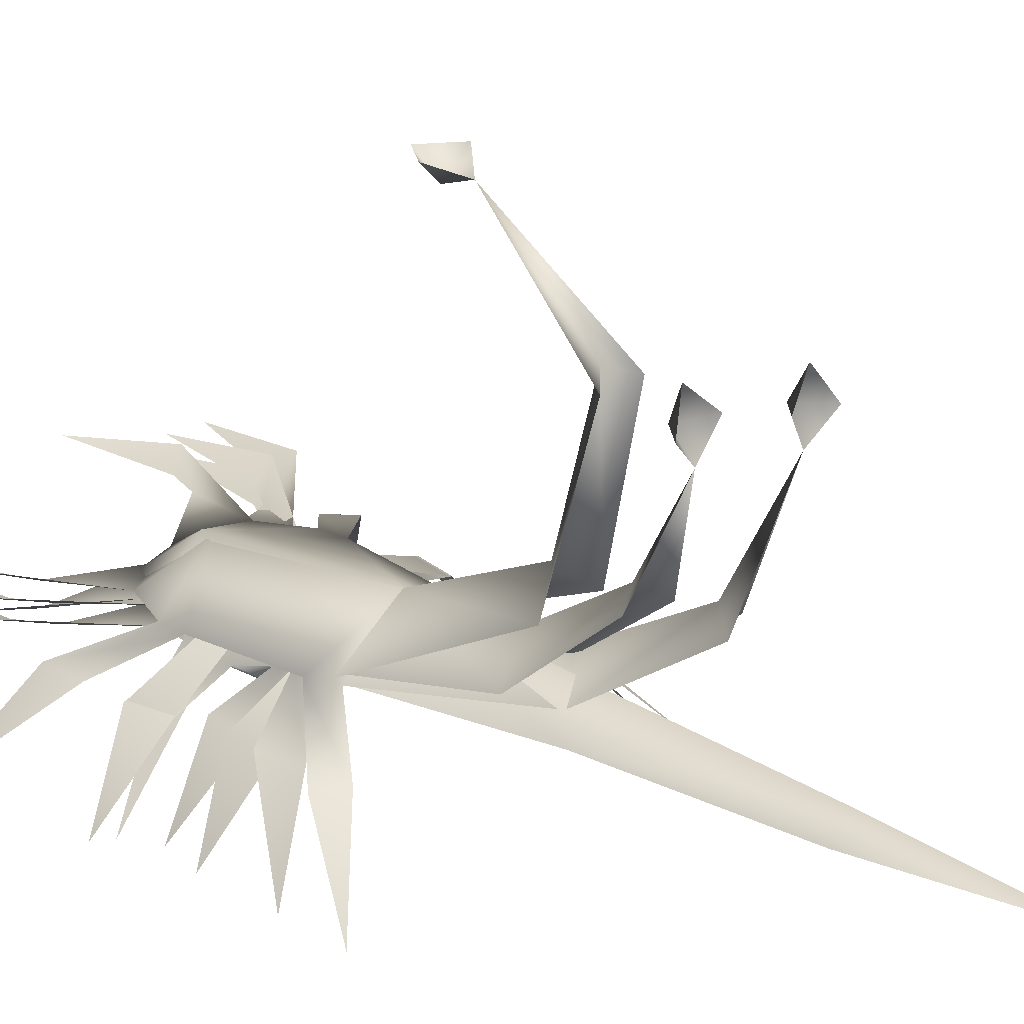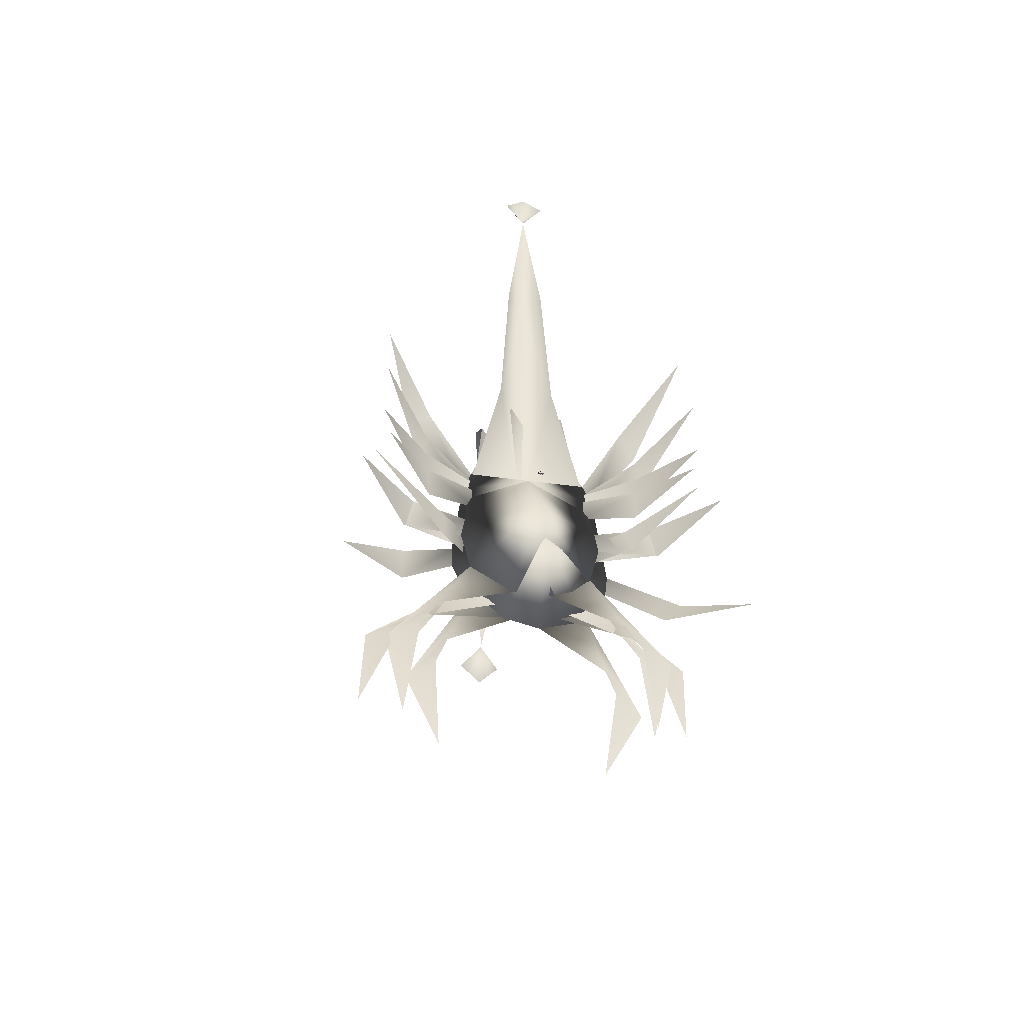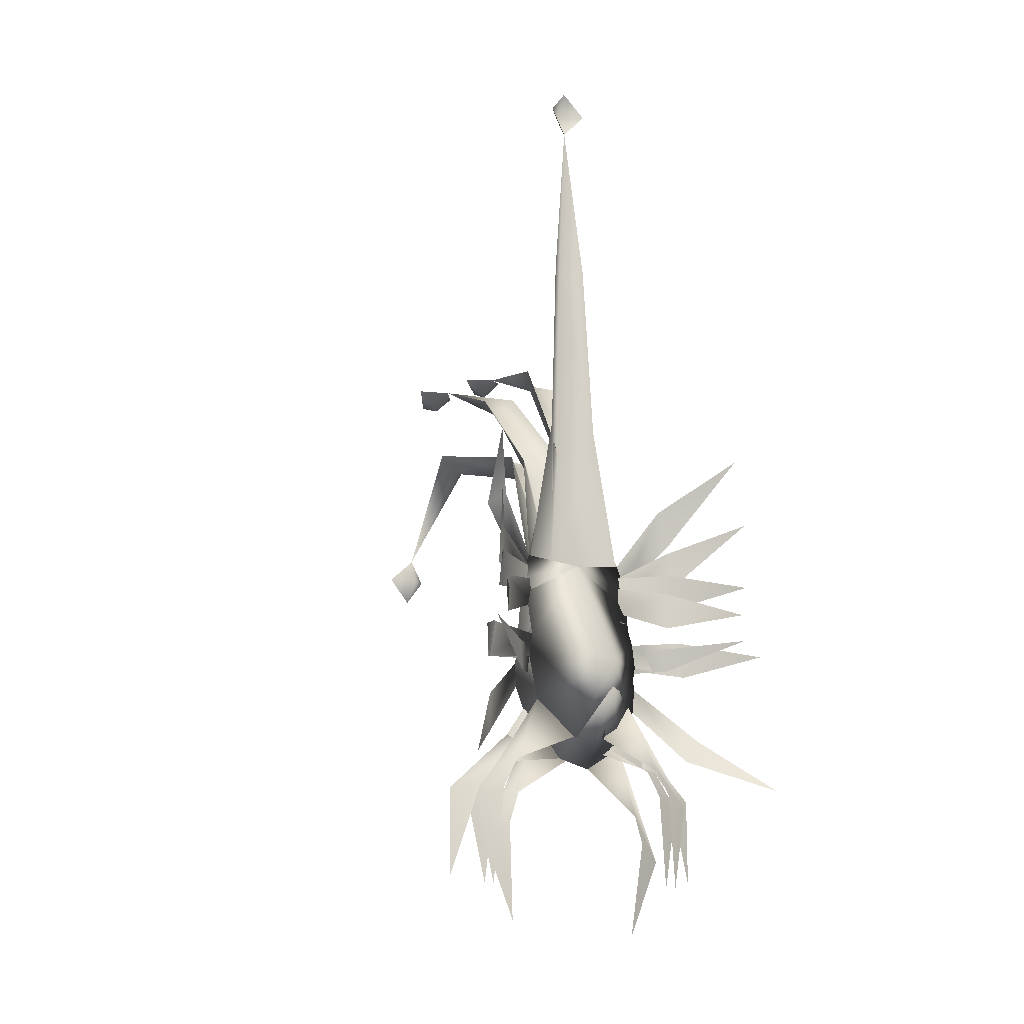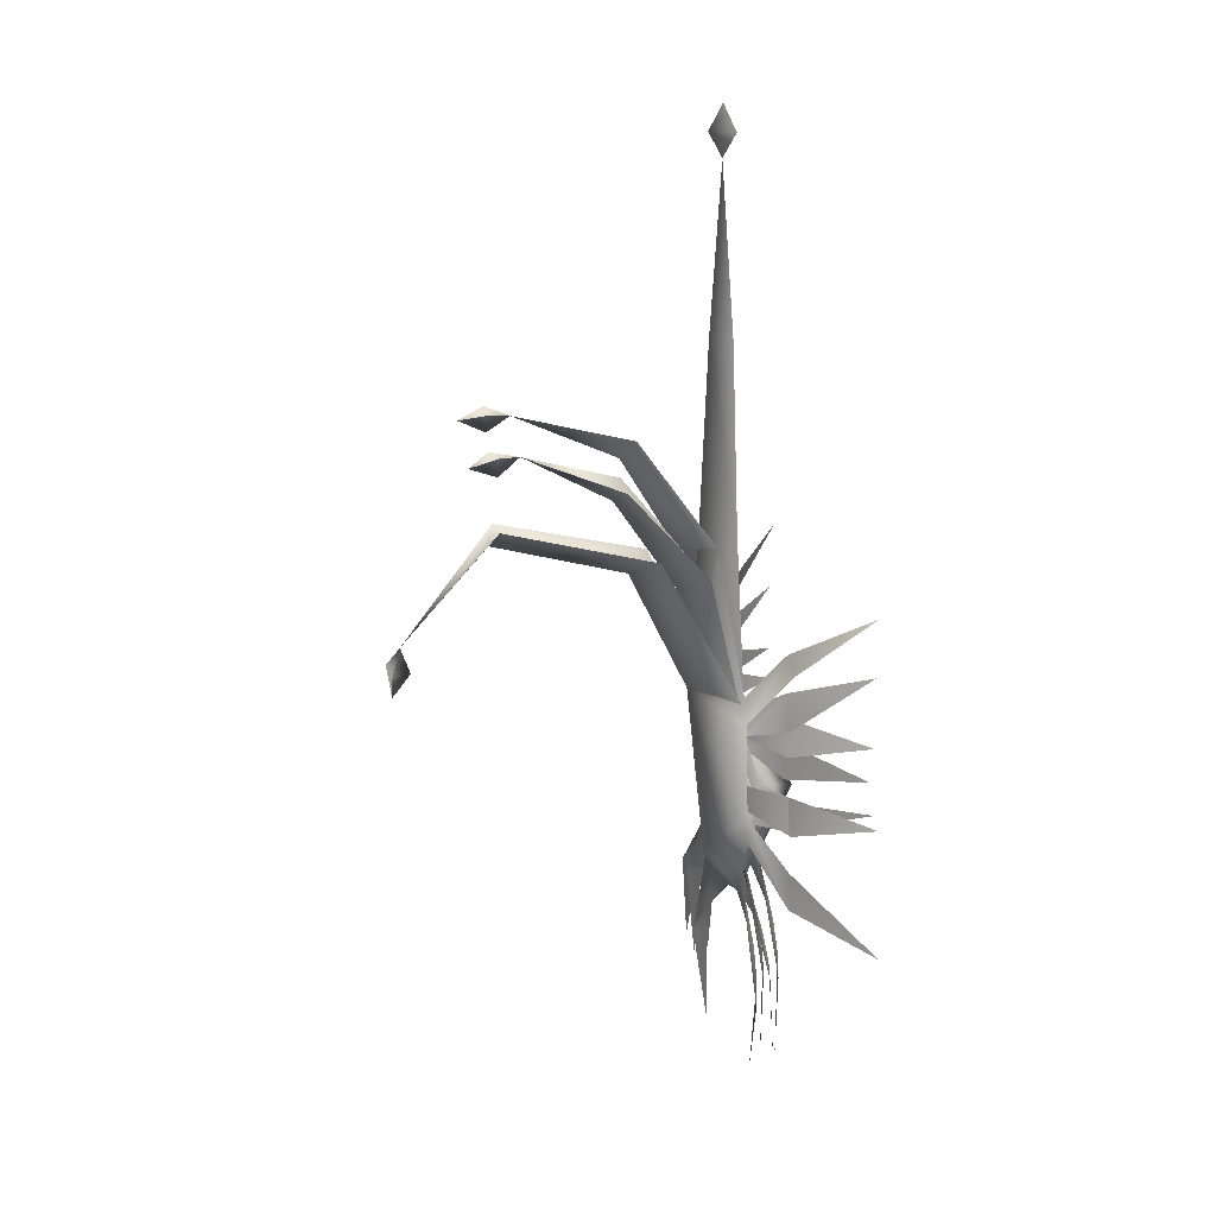
<metadata>
{"format":"obj","ext":"obj","renderer":"f3d","projection":"perspective","resolution":1024,"background":"white","views":[{"elev":26.5,"azim":-48.3,"up":"+Y"},{"elev":-47.2,"azim":-9.6,"up":"+Z"},{"elev":-13.4,"azim":-36.1,"up":"+Z"},{"elev":16.0,"azim":-103.5,"up":"+Z"}]}
</metadata>
<code>
g blendShape1Set tweakSet1
v 0 15.31 15
v 0 5.516 -7.221
v 12.2 16.59 13.91
v 12.3 16.59 -15
v -12.2 16.59 13.91
v -12.3 16.59 -15
v -1e-06 24.69 15
v -1e-06 22.63 46.55
v 5.769 16.59 46.55
v -5.769 16.59 46.55
v 3.866 14.92 -22.42
v -1e-06 21.06 83.61
v 3.872 17.37 83.61
v -3.872 17.37 83.61
v -1e-06 18.9 117.3
v 0 20.78 -15
v -3.866 14.92 -22.42
v 18.66 14.92 -28.4
v 27.76 16.59 -35.8
v -18.66 14.92 -27.78
v -27.76 16.59 -35.8
v 21.89 14.92 -33.51
v -21.89 14.92 -33.51
v 24.01 15.75 -52.95
v -24.01 15.75 -52.95
v 13.6 16.59 -1.299
v -13.6 16.59 -1.299
v 12.9 16.59 8.59
v 14.3 16.59 -6.201
v -14.3 16.59 -6.201
v -12.9 16.59 8.59
v 23.78 11.27 7.5
v 22.49 11.27 15
v -23.78 11.27 7.5
v -22.49 11.27 15
v 25.07 11.27 0
v 26.36 11.27 -7.5
v -26.36 11.27 -7.5
v -25.07 11.27 -0
v 32.85 -2.542 11.25
v -32.85 -2.542 11.25
v 36.52 -2.542 -3.75
v -36.52 -2.542 -3.75
v -1e-06 21.72 122.2
v 4.397 17.5 122.2
v -4.397 17.5 122.2
v -1e-06 18.9 127.4
g ma_fx_scorpion_01
f 7 26 16
f 28 7 3
f 29 2 4
f 28 3 1
f 31 1 5
f 1 31 27
f 31 5 7
f 7 9 3
f 9 7 8
f 10 8 7
f 7 5 10
f 16 4 11
f 4 2 11
f 2 6 17
f 12 13 9
f 9 8 12
f 10 12 8
f 12 10 14
f 13 12 15
f 14 15 12
f 6 16 17
f 30 16 6
f 17 16 11
f 2 17 11
f 19 18 4
f 11 4 18
f 20 21 6
f 6 17 20
f 18 19 22
f 21 20 23
f 22 19 24
f 21 23 25
f 2 29 26
f 4 16 29
f 16 30 27
f 30 6 2
f 26 28 1
f 26 7 28
f 29 16 26
f 2 26 1
f 27 30 2
f 16 27 7
f 27 31 7
f 1 27 2
f 33 32 28
f 28 3 33
f 31 35 5
f 35 31 34
f 26 37 29
f 37 26 36
f 38 39 27
f 27 30 38
f 33 40 32
f 35 34 41
f 37 36 42
f 38 43 39
f 44 45 15
f 46 44 15
f 45 44 47
f 44 46 47
g default
v 0 15.31 15
v 0 2.487 -7.221
v 12.2 16.59 13.91
v 12.3 13.56 -15
v -12.2 16.59 13.91
v -12.3 13.56 -15
v -1e-06 24.69 15
v -1e-06 36.7 39
v 5.769 31.53 42.1
v -5.769 31.53 42.1
v 3.866 11.89 -22.42
v -1e-06 63.86 46
v 3.872 62.42 49.4
v -3.872 62.42 49.4
v -1e-06 81.21 27.18
v 0 17.75 -15
v -3.866 11.89 -22.42
v 18.66 11.89 -28.4
v 27.76 13.56 -35.8
v -18.66 11.89 -27.78
v -27.76 13.56 -35.8
v 21.89 11.89 -33.51
v -21.89 11.89 -33.51
v 24.01 12.73 -52.95
v -24.01 12.73 -52.95
v 13.6 13.56 -1.299
v -13.6 13.56 -1.299
v 12.9 16.59 8.59
v 14.3 13.56 -6.201
v -14.3 13.56 -6.201
v -12.9 16.59 8.59
v 23.78 11.27 12.48
v 22.49 11.27 19.98
v -23.78 11.27 12.48
v -22.49 11.27 19.98
v 25.07 11.39 0
v 26.36 11.39 -7.5
v -26.36 11.39 -7.5
v -25.07 11.39 -0
v 32.85 -2.542 25.13
v -32.85 -2.542 25.13
v 36.52 -2.542 -3.75
v -36.52 -2.542 -3.75
v -1e-06 79.29 21.86
v 4.397 83.44 22.59
v -4.397 83.44 22.59
v -1e-06 82.96 17.23
g ma_fx_scorpion_04
f 54 73 63
f 75 54 50
f 76 49 51
f 75 50 48
f 78 48 52
f 48 78 74
f 78 52 54
f 54 56 50
f 56 54 55
f 57 55 54
f 54 52 57
f 63 51 58
f 51 49 58
f 49 53 64
f 59 60 56
f 56 55 59
f 57 59 55
f 59 57 61
f 60 59 62
f 61 62 59
f 53 63 64
f 77 63 53
f 64 63 58
f 49 64 58
f 66 65 51
f 58 51 65
f 67 68 53
f 53 64 67
f 65 66 69
f 68 67 70
f 69 66 71
f 68 70 72
f 49 76 73
f 51 63 76
f 63 77 74
f 77 53 49
f 73 75 48
f 73 54 75
f 76 63 73
f 49 73 48
f 74 77 49
f 63 74 54
f 74 78 54
f 48 74 49
f 80 79 75
f 75 50 80
f 78 82 52
f 82 78 81
f 73 84 76
f 84 73 83
f 85 86 74
f 74 77 85
f 80 87 79
f 82 81 88
f 84 83 89
f 85 90 86
f 91 92 62
f 93 91 62
f 92 91 94
f 91 93 94
g default
v 0 15.31 15
v 1.882 5.516 -13.02
v 12.13 16.59 16.68
v 11.93 16.59 -23.55
v -11.64 16.59 11.19
v -11.93 16.59 -17.6
v -1e-06 24.69 15
v -3.32 28 36.37
v 2.442 22.88 39.57
v -9.083 22.61 39.1
v 1.957 14.92 -28.71
v -3.645 40.62 54.35
v -0.5289 38.24 58
v -8.133 38.84 56.66
v -4.952 58.54 64
v 0 20.78 -20.57
v -5.546 14.92 -26.84
v 14.86 14.92 -38.09
v 21.9 16.59 -47.47
v -21.19 14.92 -28.45
v -31.97 16.59 -34.04
v 16.76 14.92 -43.83
v -25.71 14.92 -33.24
v 14.12 15.75 -63.2
v -32.48 15.75 -51.59
v 16.51 16.59 -10.57
v -11.27 16.59 -3.982
v 14.01 16.59 11.66
v 16 16.59 -15.49
v -11.96 16.59 -9.506
v -11.12 16.59 5.854
v 22.59 11.27 21.73
v 19.64 11.27 28.74
v -21.48 11.27 2.343
v -21.91 11.27 9.942
v 30.3 11.27 -21.46
v 26.6 11.27 -25.93
v -18.03 11.27 -9.256
v -18.13 11.27 -3.336
v 30.56 -2.542 39.31
v -31.16 -2.542 3.957
v 40.23 -2.542 -32.57
v -34.04 -2.542 -1.598
v -5.365 62.91 60.44
v -0.7529 63.79 64.32
v -9.521 63.41 64.87
v -5.489 68.5 62.38
g ma_fx_scorpion_02
f 101 120 110
f 122 101 97
f 123 96 98
f 122 97 95
f 125 95 99
f 95 125 121
f 125 99 101
f 101 103 97
f 103 101 102
f 104 102 101
f 101 99 104
f 110 98 105
f 98 96 105
f 96 100 111
f 106 107 103
f 103 102 106
f 104 106 102
f 106 104 108
f 107 106 109
f 108 109 106
f 100 110 111
f 124 110 100
f 111 110 105
f 96 111 105
f 113 112 98
f 105 98 112
f 114 115 100
f 100 111 114
f 112 113 116
f 115 114 117
f 116 113 118
f 115 117 119
f 96 123 120
f 98 110 123
f 110 124 121
f 124 100 96
f 120 122 95
f 120 101 122
f 123 110 120
f 96 120 95
f 121 124 96
f 110 121 101
f 121 125 101
f 95 121 96
f 127 126 122
f 122 97 127
f 125 129 99
f 129 125 128
f 120 131 123
f 131 120 130
f 132 133 121
f 121 124 132
f 127 134 126
f 129 128 135
f 131 130 136
f 132 137 133
f 138 139 109
f 140 138 109
f 139 138 141
f 138 140 141
g default
v -0 15.31 15
v -1.351 5.516 -10.89
v 11.76 16.59 11.6
v 12.11 16.59 -16.41
v -12.18 16.59 16.26
v -12.11 16.59 -20.68
v -2e-06 24.69 15
v 2.688 24.91 40.39
v 8.263 18.71 40.88
v -2.887 19.64 43.7
v 5.096 14.92 -25.18
v 3.866 37.54 60.89
v 8.052 34.22 61.06
v 1.154 34.73 64.54
v 7.492 57.94 69.34
v 0 20.78 -18.55
v -2.519 14.92 -26.53
v 20.7 14.92 -28.5
v 30.95 16.59 -34.21
v -16.16 14.92 -34.37
v -23.73 16.59 -43.85
v 24.77 14.92 -32.98
v -18.34 14.92 -40.58
v 30.24 15.75 -51.75
v -17.06 15.75 -60.09
v 11.01 16.59 -2.694
v -15.77 16.59 -7.416
v 11.44 16.59 6.247
v 12.55 16.59 -7.399
v -15.61 16.59 -12.37
v -13.88 16.59 11.17
v 21.91 11.27 3.101
v 22.07 11.27 10.71
v -26.71 11.27 24.51
v -22.07 11.27 27.38
v 19.33 11.27 -2.007
v 21.06 11.27 -6.628
v -25.98 11.27 -22.78
v -26.01 11.27 -15.17
v 31.53 -2.542 5.051
v -32.96 -2.542 36.46
v 31.95 -2.542 -0.5884
v -38.64 -2.542 -28.82
v 8.336 62.54 66.16
v 12.59 62.18 70.51
v 3.914 63.58 70.23
v 9.116 67.88 68.56
g ma_fx_scorpion_03
f 148 167 157
f 169 148 144
f 170 143 145
f 169 144 142
f 172 142 146
f 142 172 168
f 172 146 148
f 148 150 144
f 150 148 149
f 151 149 148
f 148 146 151
f 157 145 152
f 145 143 152
f 143 147 158
f 153 154 150
f 150 149 153
f 151 153 149
f 153 151 155
f 154 153 156
f 155 156 153
f 147 157 158
f 171 157 147
f 158 157 152
f 143 158 152
f 160 159 145
f 152 145 159
f 161 162 147
f 147 158 161
f 159 160 163
f 162 161 164
f 163 160 165
f 162 164 166
f 143 170 167
f 145 157 170
f 157 171 168
f 171 147 143
f 167 169 142
f 167 148 169
f 170 157 167
f 143 167 142
f 168 171 143
f 157 168 148
f 168 172 148
f 142 168 143
f 174 173 169
f 169 144 174
f 172 176 146
f 176 172 175
f 167 178 170
f 178 167 177
f 179 180 168
f 168 171 179
f 174 181 173
f 176 175 182
f 178 177 183
f 179 184 180
f 185 186 156
f 187 185 156
f 186 185 188
f 185 187 188
g default
v -0.15 0 0.2872
v 0.1089 0.01351 0.1893
v -0.116 -0.1176 0.3
v 0.1641 -0.1211 0.3
v -0.1626 0.1218 0.3
v 0.2068 0.1211 0.3
v -0.15 0 0.381
v -0.4126 -0.05105 0.4179
v -0.3821 -0.09998 0.3576
v -0.4432 -0.002125 0.3576
v 0.2518 -0.05096 0.2833
v -0.6685 -0.2109 0.4872
v -0.6356 -0.2314 0.4502
v -0.7013 -0.1904 0.4502
v -0.8131 -0.4423 0.568
v 0.1855 -0 0.3419
v 0.2653 0.02519 0.2833
v 0.285 -0.207 0.2833
v 0.3421 -0.3095 0.3
v 0.3437 0.1616 0.2833
v 0.4385 0.2373 0.3
v 0.3298 -0.2477 0.2833
v 0.4058 0.1834 0.2833
v 0.5175 -0.3024 0.2916
v 0.6009 0.1706 0.2916
v 0.02694 -0.1101 0.3
v 0.07416 0.1577 0.3
v -0.06247 -0.1144 0.3
v 0.07399 -0.1255 0.3
v 0.1237 0.1561 0.3
v -0.1117 0.1388 0.3
v -0.03101 -0.2191 0.2468
v -0.1071 -0.2207 0.2468
v -0.2451 0.2671 0.2468
v -0.2738 0.2207 0.2468
v 0.02007 -0.1933 0.2468
v 0.06628 -0.2106 0.2468
v 0.2278 0.2598 0.2468
v 0.1517 0.2601 0.2468
v -0.05051 -0.3153 0.1087
v -0.3646 0.3296 0.1087
v 0.005884 -0.3195 0.1087
v 0.2882 0.3864 0.1087
v -0.8191 -0.491 0.5961
v -0.7754 -0.4964 0.5539
v -0.8627 -0.4857 0.5539
v -0.8254 -0.5426 0.568
g initialShadingGroup ma_fx_scopion_A
f 195 214 204
f 216 195 191
f 217 190 192
f 216 191 189
f 219 189 193
f 189 219 215
f 219 193 195
f 195 197 191
f 197 195 196
f 198 196 195
f 195 193 198
f 204 192 199
f 192 190 199
f 190 194 205
f 200 201 197
f 197 196 200
f 198 200 196
f 200 198 202
f 201 200 203
f 202 203 200
f 194 204 205
f 218 204 194
f 205 204 199
f 190 205 199
f 207 206 192
f 199 192 206
f 208 209 194
f 194 205 208
f 206 207 210
f 209 208 211
f 210 207 212
f 209 211 213
f 190 217 214
f 192 204 217
f 204 218 215
f 218 194 190
f 214 216 189
f 214 195 216
f 217 204 214
f 190 214 189
f 215 218 190
f 204 215 195
f 215 219 195
f 189 215 190
f 221 220 216
f 216 191 221
f 219 223 193
f 223 219 222
f 214 225 217
f 225 214 224
f 226 227 215
f 215 218 226
f 221 228 220
f 223 222 229
f 225 224 230
f 226 231 227
f 232 233 203
f 234 232 203
f 233 232 235
f 232 234 235
g default
v -0.15 -0 0.2872
v 0.1302 -0.01882 0.1893
v -0.1668 -0.1213 0.3
v 0.2355 -0.1193 0.3
v -0.1119 0.1164 0.3
v 0.176 0.1193 0.3
v -0.15 0 0.381
v -0.4107 0.06019 0.4719
v -0.4395 0.01022 0.4116
v -0.3818 0.1101 0.4116
v 0.2871 -0.01957 0.2833
v -0.6719 0.211 0.5369
v -0.7029 0.1877 0.5
v -0.641 0.2343 0.5
v -0.8362 0.429 0.5682
v 0.2057 -0 0.3419
v 0.2684 0.05546 0.2833
v 0.3809 -0.1486 0.2833
v 0.4747 -0.219 0.3
v 0.2845 0.2119 0.2833
v 0.3404 0.3197 0.3
v 0.4383 -0.1676 0.2833
v 0.3324 0.2571 0.2833
v 0.632 -0.1412 0.2916
v 0.5159 0.3248 0.2916
v 0.1057 -0.1651 0.3
v 0.03982 0.1127 0.3
v -0.1166 -0.1401 0.3
v 0.1549 -0.16 0.3
v 0.09506 0.1196 0.3
v -0.05854 0.1112 0.3
v -0.2173 -0.2259 0.2468
v -0.2874 -0.1964 0.2468
v -0.02343 0.2148 0.2468
v -0.09942 0.2191 0.2468
v 0.2146 -0.303 0.2468
v 0.2593 -0.266 0.2468
v 0.09256 0.1803 0.2468
v 0.03336 0.1813 0.2468
v -0.3931 -0.3056 0.1087
v -0.03957 0.3116 0.1087
v 0.3257 -0.4023 0.1087
v 0.01598 0.3404 0.1087
v -0.8422 0.4777 0.5963
v -0.8858 0.4723 0.5541
v -0.7985 0.483 0.5541
v -0.8485 0.5293 0.5682
g initialShadingGroup ma_fx_scopion_B
f 242 261 251
f 263 242 238
f 264 237 239
f 263 238 236
f 266 236 240
f 236 266 262
f 266 240 242
f 242 244 238
f 244 242 243
f 245 243 242
f 242 240 245
f 251 239 246
f 239 237 246
f 237 241 252
f 247 248 244
f 244 243 247
f 245 247 243
f 247 245 249
f 248 247 250
f 249 250 247
f 241 251 252
f 265 251 241
f 252 251 246
f 237 252 246
f 254 253 239
f 246 239 253
f 255 256 241
f 241 252 255
f 253 254 257
f 256 255 258
f 257 254 259
f 256 258 260
f 237 264 261
f 239 251 264
f 251 265 262
f 265 241 237
f 261 263 236
f 261 242 263
f 264 251 261
f 237 261 236
f 262 265 237
f 251 262 242
f 262 266 242
f 236 262 237
f 268 267 263
f 263 238 268
f 266 270 240
f 270 266 269
f 261 272 264
f 272 261 271
f 273 274 262
f 262 265 273
f 268 275 267
f 270 269 276
f 272 271 277
f 273 278 274
f 279 280 250
f 281 279 250
f 280 279 282
f 279 281 282
g default
v -0.15 0 0.2872
v 0.07221 0 0.159
v -0.1391 -0.122 0.3
v 0.15 -0.123 0.2697
v -0.1391 0.122 0.3
v 0.15 0.123 0.2697
v -0.15 0 0.381
v -0.39 0 0.5011
v -0.421 -0.05769 0.4494
v -0.421 0.05769 0.4494
v 0.2242 -0.03866 0.253
v -0.46 0 0.7727
v -0.494 -0.03872 0.7583
v -0.494 0.03872 0.7583
v -0.2718 0 0.9462
v 0.15 -0 0.3116
v 0.2242 0.03866 0.253
v 0.284 -0.1866 0.253
v 0.358 -0.2776 0.2697
v 0.2778 0.1866 0.253
v 0.358 0.2776 0.2697
v 0.3351 -0.2189 0.253
v 0.3351 0.2189 0.253
v 0.5295 -0.2401 0.2614
v 0.5295 0.2401 0.2614
v 0.01299 -0.136 0.2697
v 0.01299 0.136 0.2697
v -0.0859 -0.129 0.3
v 0.06201 -0.143 0.2697
v 0.06201 0.143 0.2697
v -0.0859 0.129 0.3
v -0.1248 -0.2378 0.2468
v -0.1998 -0.2249 0.2468
v -0.1248 0.2378 0.2468
v -0.1998 0.2249 0.2468
v 0 -0.2507 0.248
v 0.075 -0.2636 0.248
v 0.075 0.2636 0.248
v 0 0.2507 0.248
v -0.2513 -0.3285 0.1087
v -0.2513 0.3285 0.1087
v 0.0375 -0.3652 0.1087
v 0.0375 0.3652 0.1087
v -0.2186 0 0.927
v -0.2259 -0.04397 0.9685
v -0.2259 0.04397 0.9685
v -0.1723 0 0.9637
g initialShadingGroup ma_fx_scopion_A01
f 289 308 298
f 310 289 285
f 311 284 286
f 310 285 283
f 313 283 287
f 283 313 309
f 313 287 289
f 289 291 285
f 291 289 290
f 292 290 289
f 289 287 292
f 298 286 293
f 286 284 293
f 284 288 299
f 294 295 291
f 291 290 294
f 292 294 290
f 294 292 296
f 295 294 297
f 296 297 294
f 288 298 299
f 312 298 288
f 299 298 293
f 284 299 293
f 301 300 286
f 293 286 300
f 302 303 288
f 288 299 302
f 300 301 304
f 303 302 305
f 304 301 306
f 303 305 307
f 284 311 308
f 286 298 311
f 298 312 309
f 312 288 284
f 308 310 283
f 308 289 310
f 311 298 308
f 284 308 283
f 309 312 284
f 298 309 289
f 309 313 289
f 283 309 284
f 315 314 310
f 310 285 315
f 313 317 287
f 317 313 316
f 308 319 311
f 319 308 318
f 320 321 309
f 309 312 320
f 315 322 314
f 317 316 323
f 319 318 324
f 320 325 321
f 326 327 297
f 328 326 297
f 327 326 329
f 326 328 329

</code>
